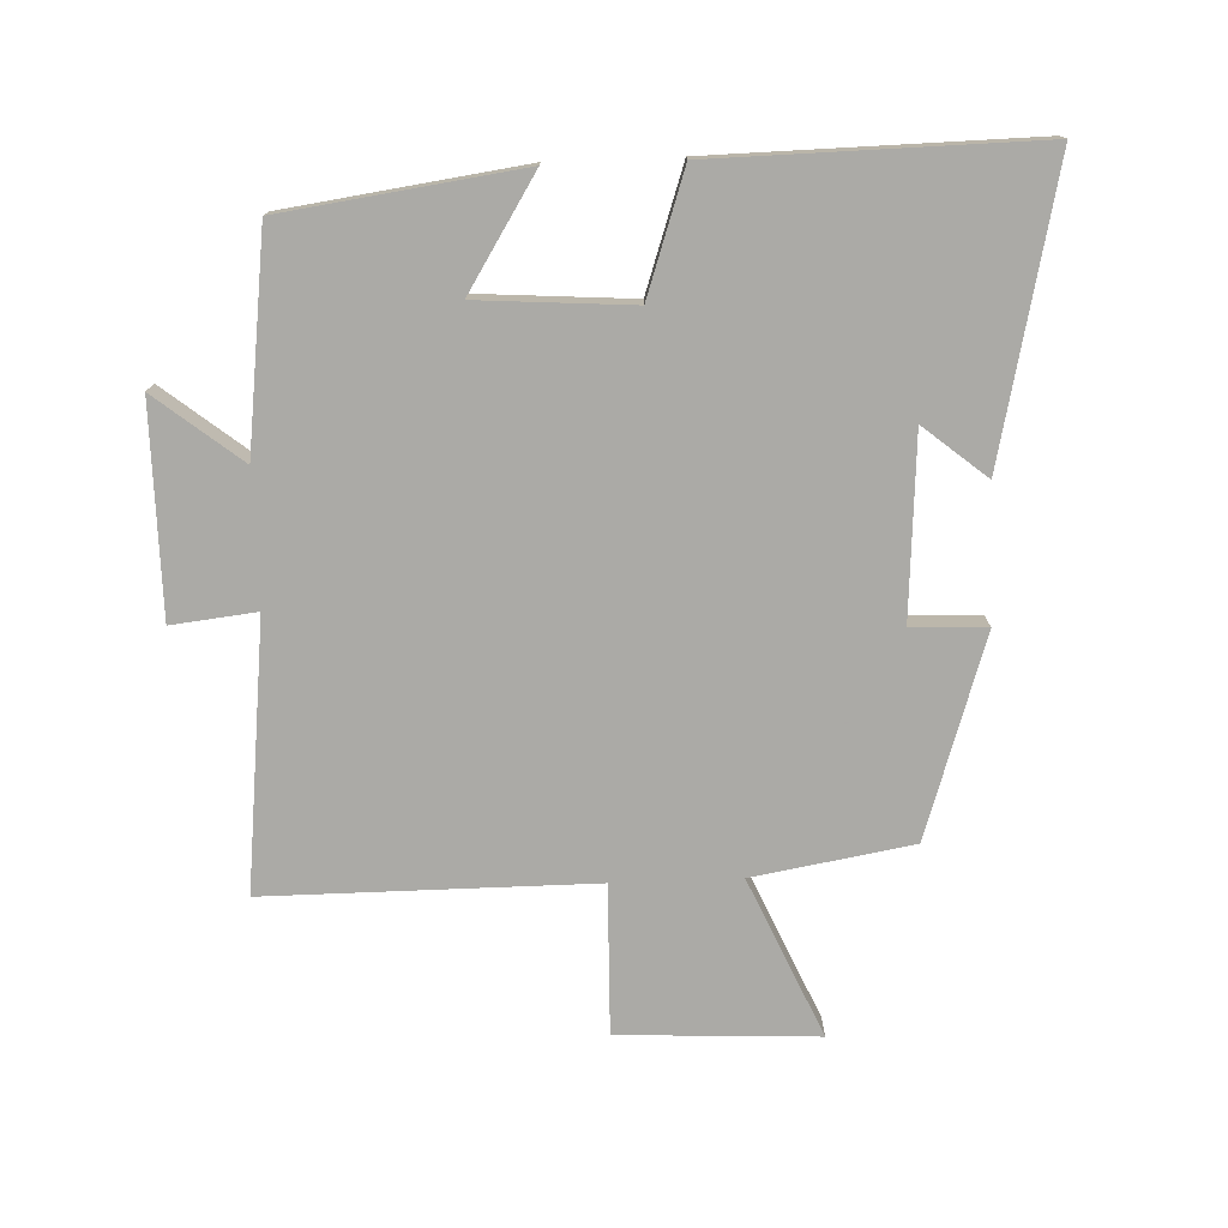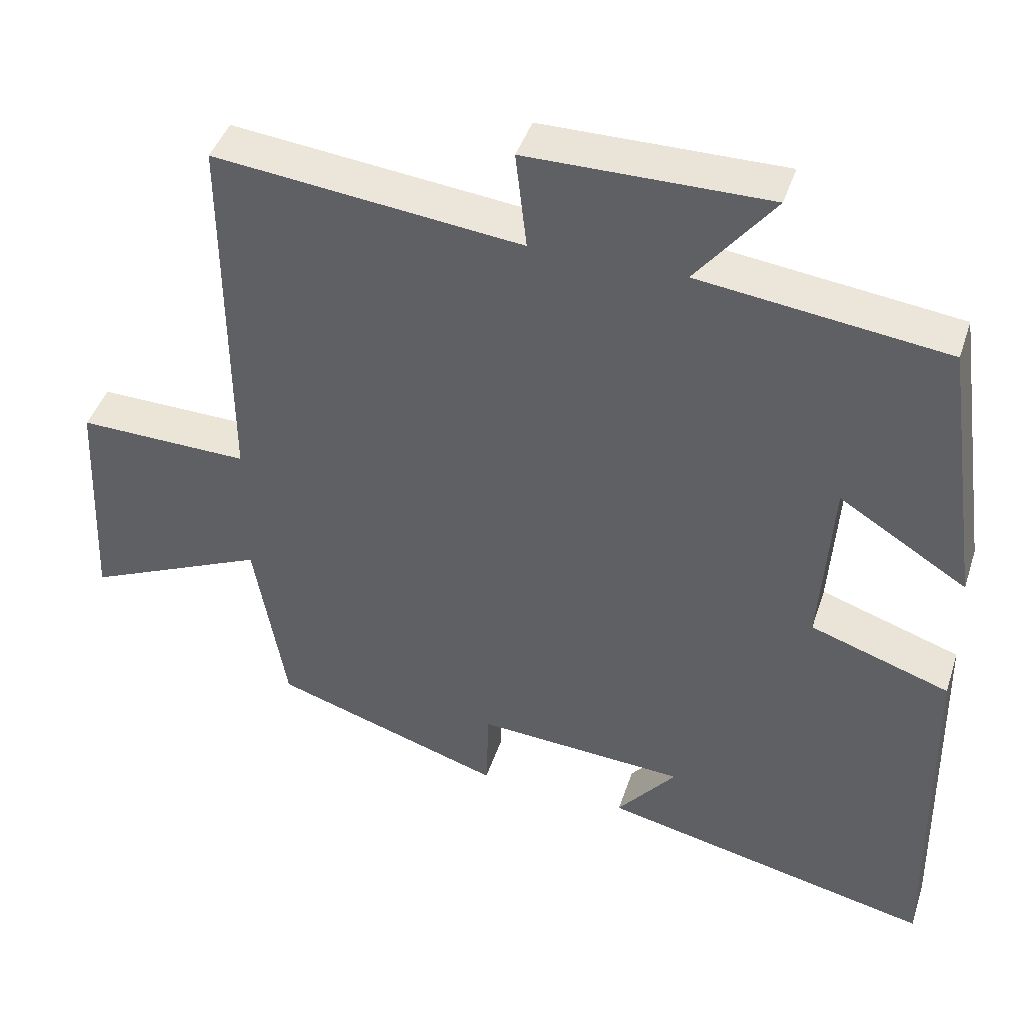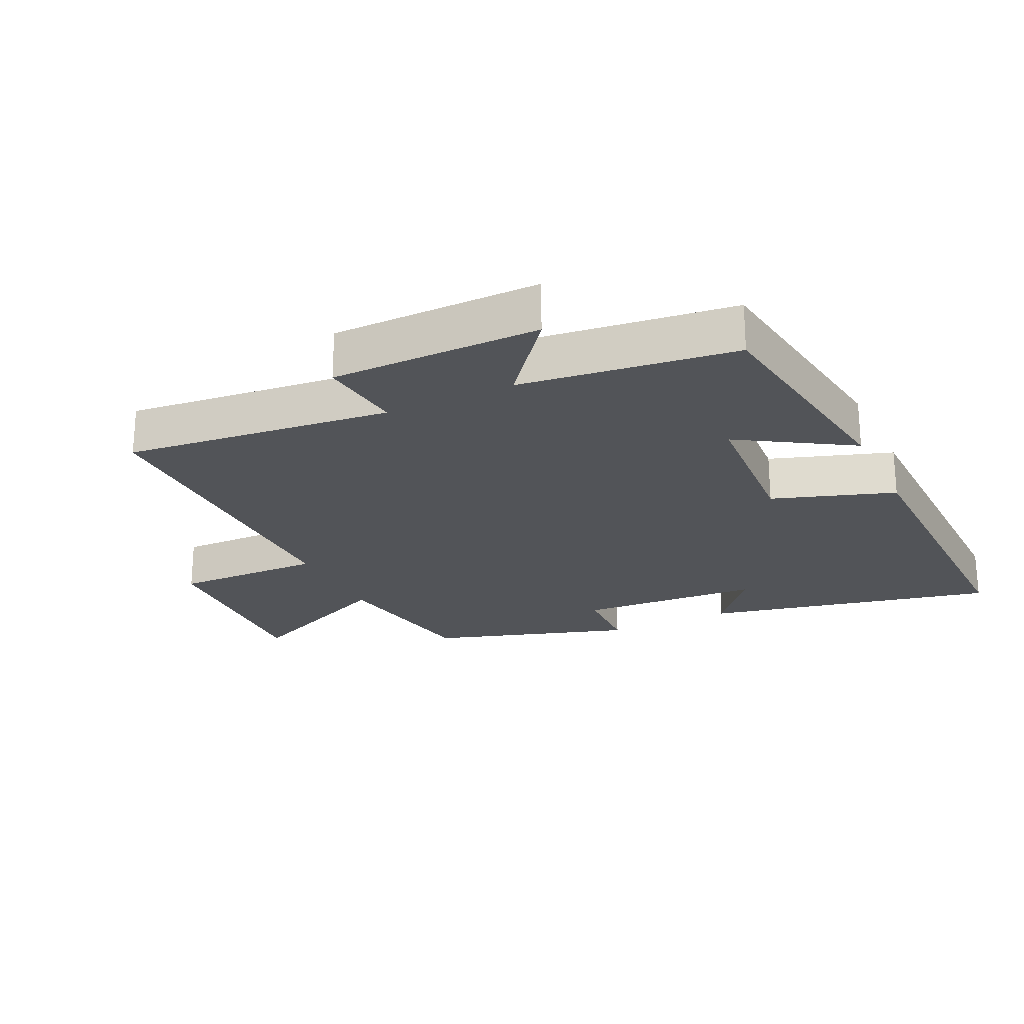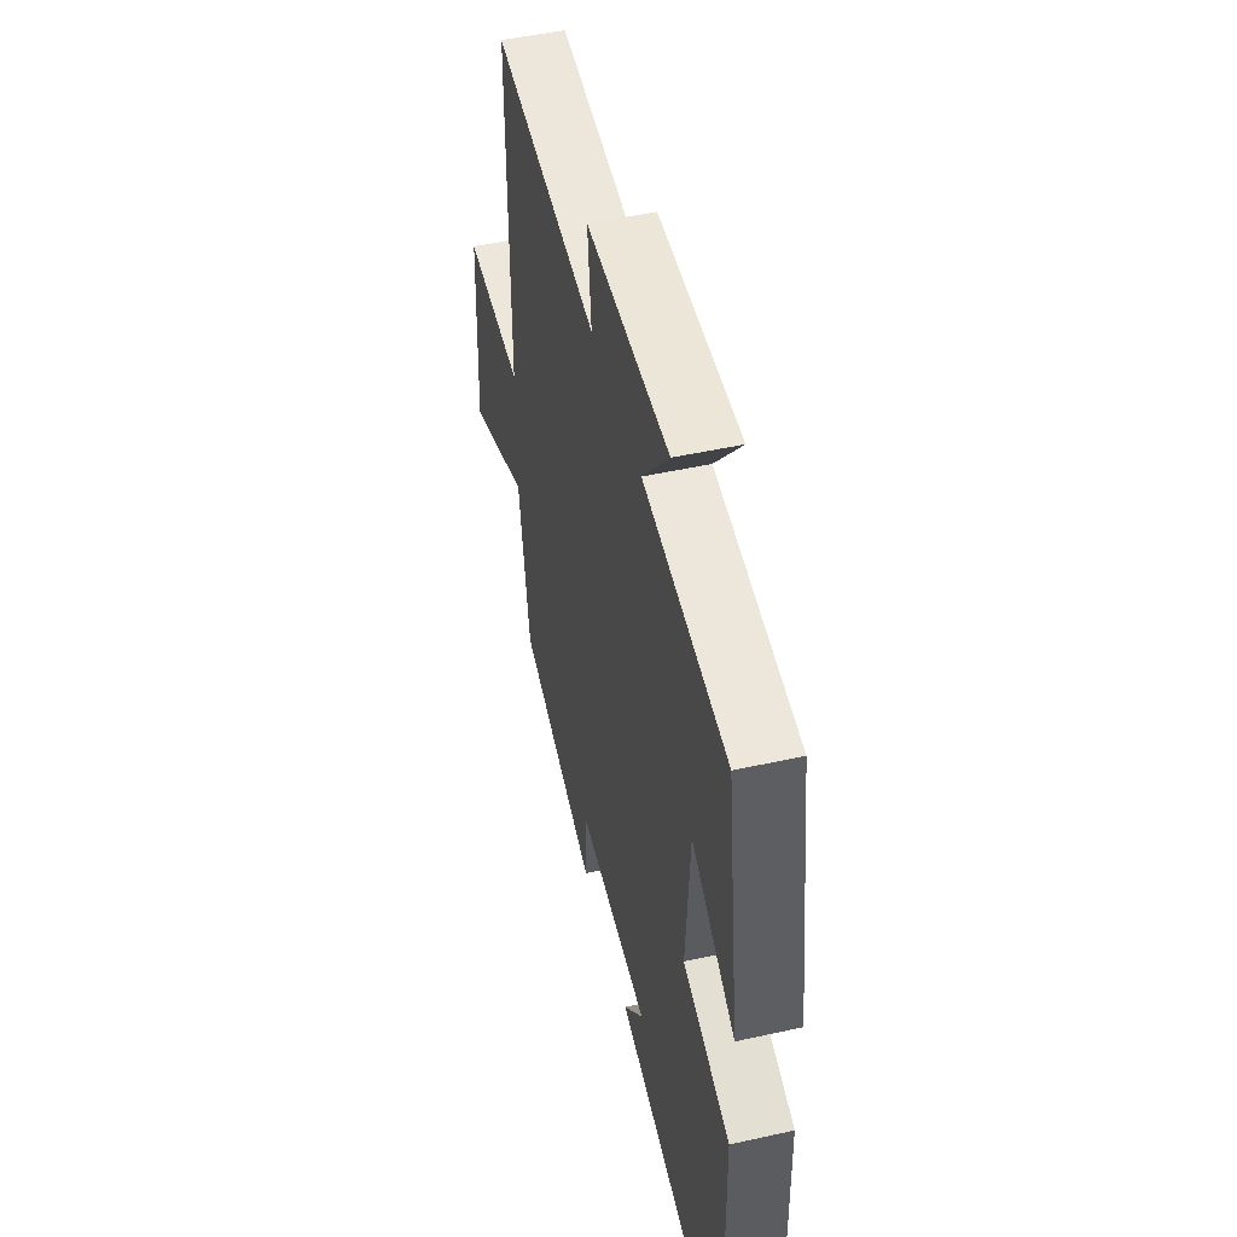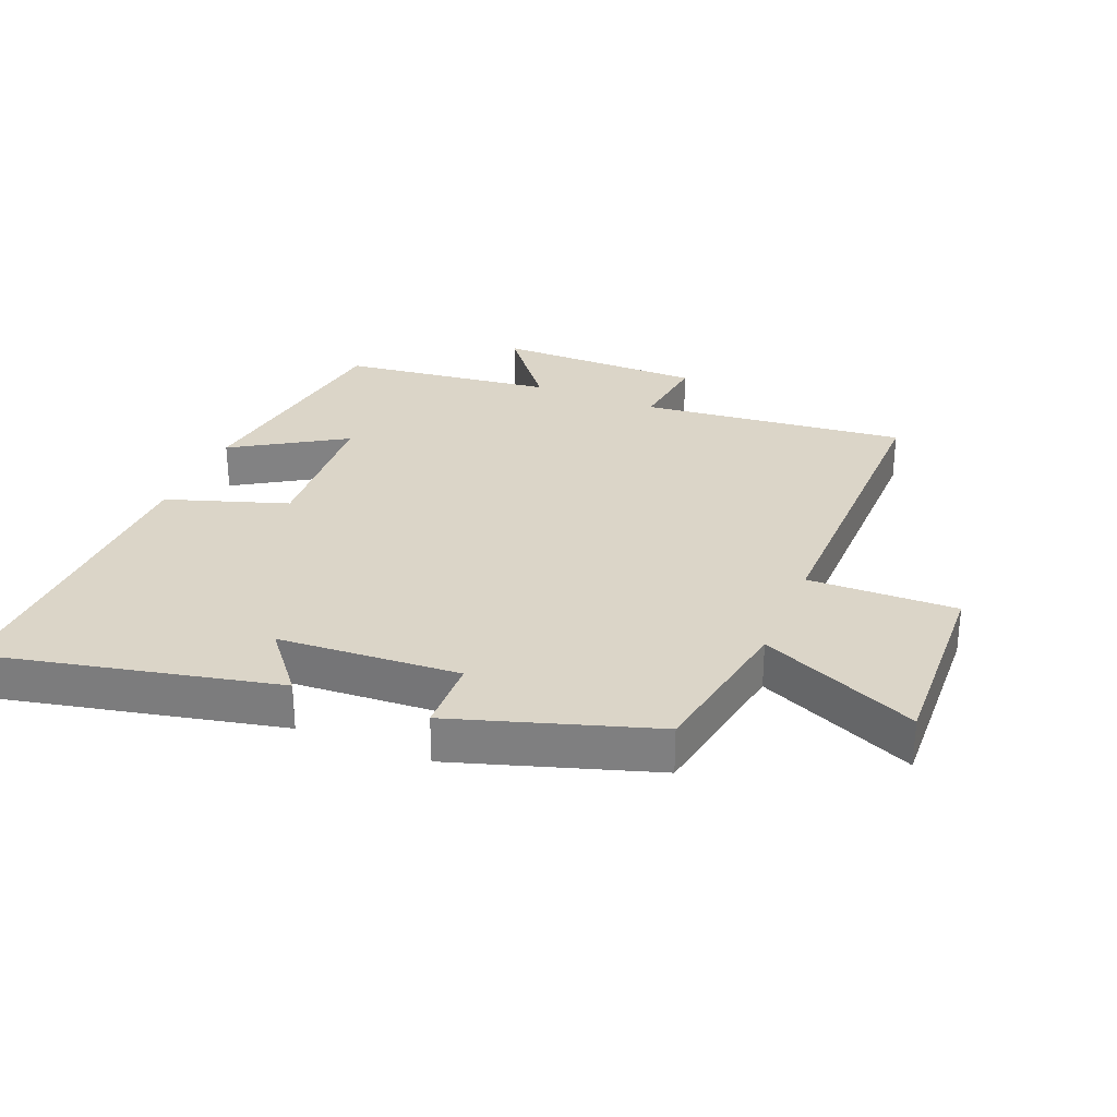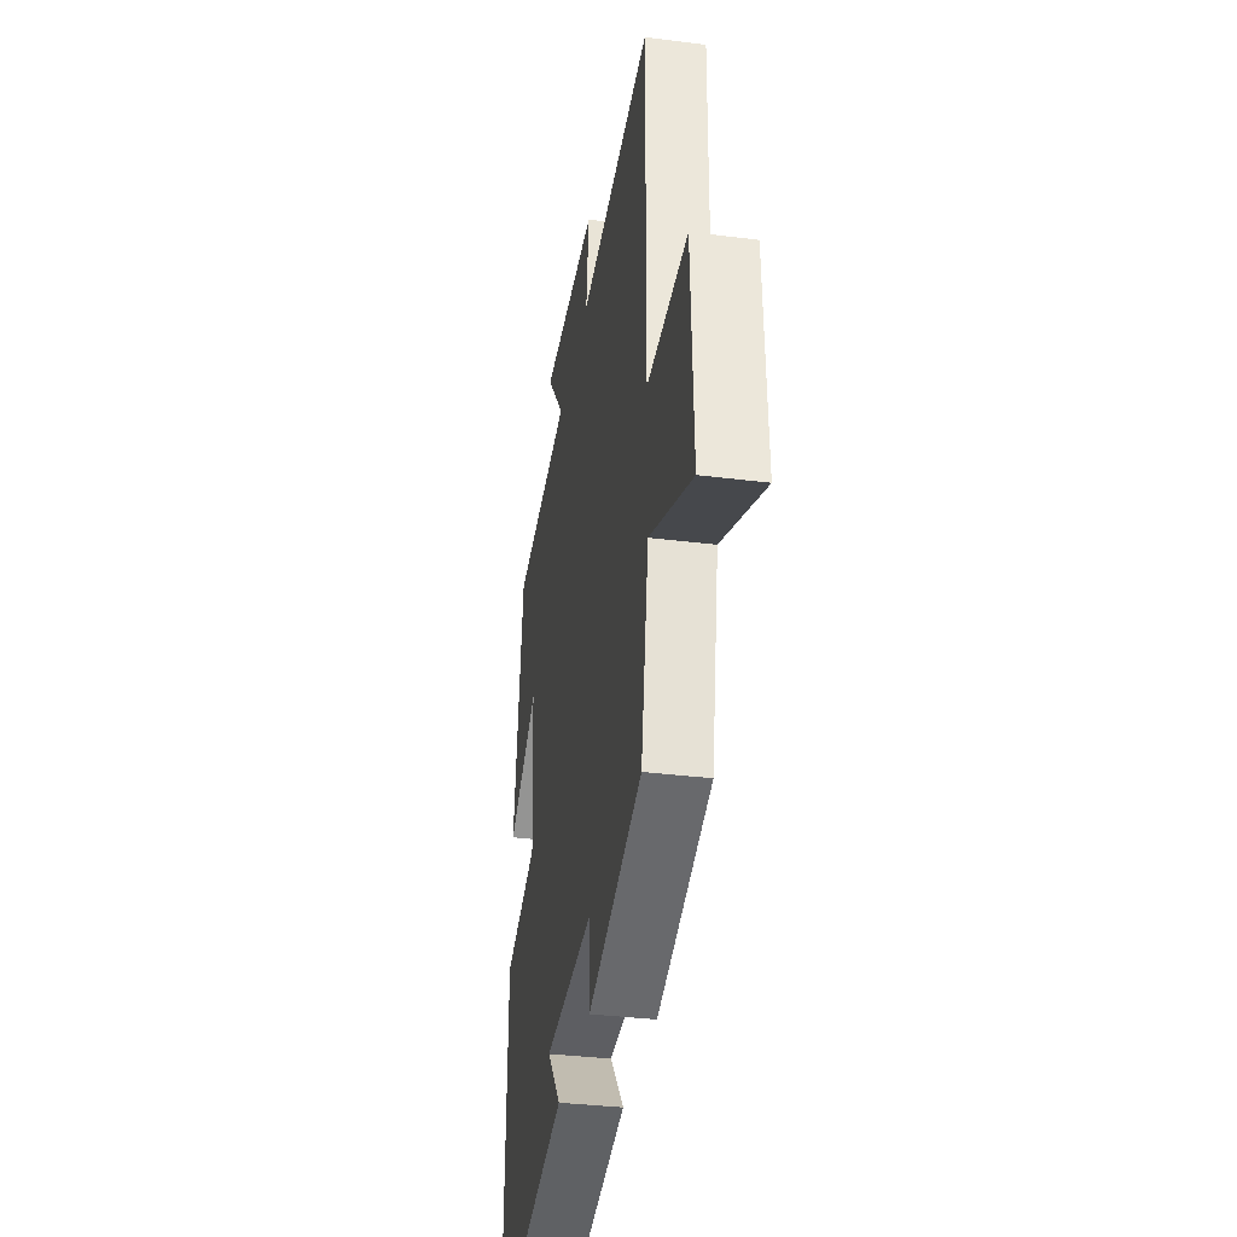
<metadata>
{"format":"obj","ext":"obj","renderer":"f3d","projection":"perspective","resolution":1024,"background":"white","views":[{"elev":-75.7,"azim":92.1,"up":"+Y"},{"elev":43.1,"azim":17.7,"up":"+Z"},{"elev":-23.2,"azim":25.6,"up":"+Y"},{"elev":49.4,"azim":76.2,"up":"+Z"},{"elev":29.6,"azim":-157.6,"up":"+Y"},{"elev":-35.1,"azim":-99.6,"up":"+Z"}]}
</metadata>
<code>
v -0.502 0.07 0.545
v -0.088 0.07 0.5
v -0.103 0.07 0.631
v 0.221 0.07 0.633
v 0.116 0.07 0.5
v 0.448 0.07 0.459
v 0.5 0.07 0.092
v 0.328 0.07 0.199
v 0.312 0.07 -0.039
v 0.5 0.07 -0.102
v 0.509 0.07 -0.599
v 0.059 0.07 -0.5
v 0.139 0.07 -0.402
v -0.143 0.07 -0.384
v -0.147 0.07 -0.5
v -0.457 0.07 -0.401
v -0.5 0.07 -0.154
v -0.745 0.07 -0.263
v -0.731 0.07 0.045
v -0.5 0.07 0.04
v -0.502 0 0.545
v -0.088 0 0.5
v -0.103 0 0.631
v 0.221 0 0.633
v 0.116 0 0.5
v 0.448 0 0.459
v 0.5 0 0.092
v 0.328 0 0.199
v 0.312 0 -0.039
v 0.5 0 -0.102
v 0.509 0 -0.599
v 0.059 0 -0.5
v 0.139 0 -0.402
v -0.143 0 -0.384
v -0.147 0 -0.5
v -0.457 0 -0.401
v -0.5 0 -0.154
v -0.745 0 -0.263
v -0.731 0 0.045
v -0.5 0 0.04
f 17 18 19 20
f 16 17 20
f 15 16 20
f 14 15 20
f 20 1 2
f 14 20 2
f 13 14 2
f 10 11 12 13
f 9 10 13
f 13 2 3
f 9 13 3
f 8 9 3
f 5 6 7 8
f 5 8 3
f 3 4 5
f 40 39 38 37
f 40 37 36
f 40 36 35
f 40 35 34
f 22 21 40
f 22 40 34
f 22 34 33
f 33 32 31 30
f 33 30 29
f 23 22 33
f 23 33 29
f 23 29 28
f 28 27 26 25
f 23 28 25
f 25 24 23
f 1 21 22 2
f 2 22 23 3
f 3 23 24 4
f 4 24 25 5
f 5 25 26 6
f 6 26 27 7
f 7 27 28 8
f 8 28 29 9
f 9 29 30 10
f 10 30 31 11
f 11 31 32 12
f 12 32 33 13
f 13 33 34 14
f 14 34 35 15
f 15 35 36 16
f 16 36 37 17
f 17 37 38 18
f 18 38 39 19
f 19 39 40 20
f 20 40 21 1

</code>
